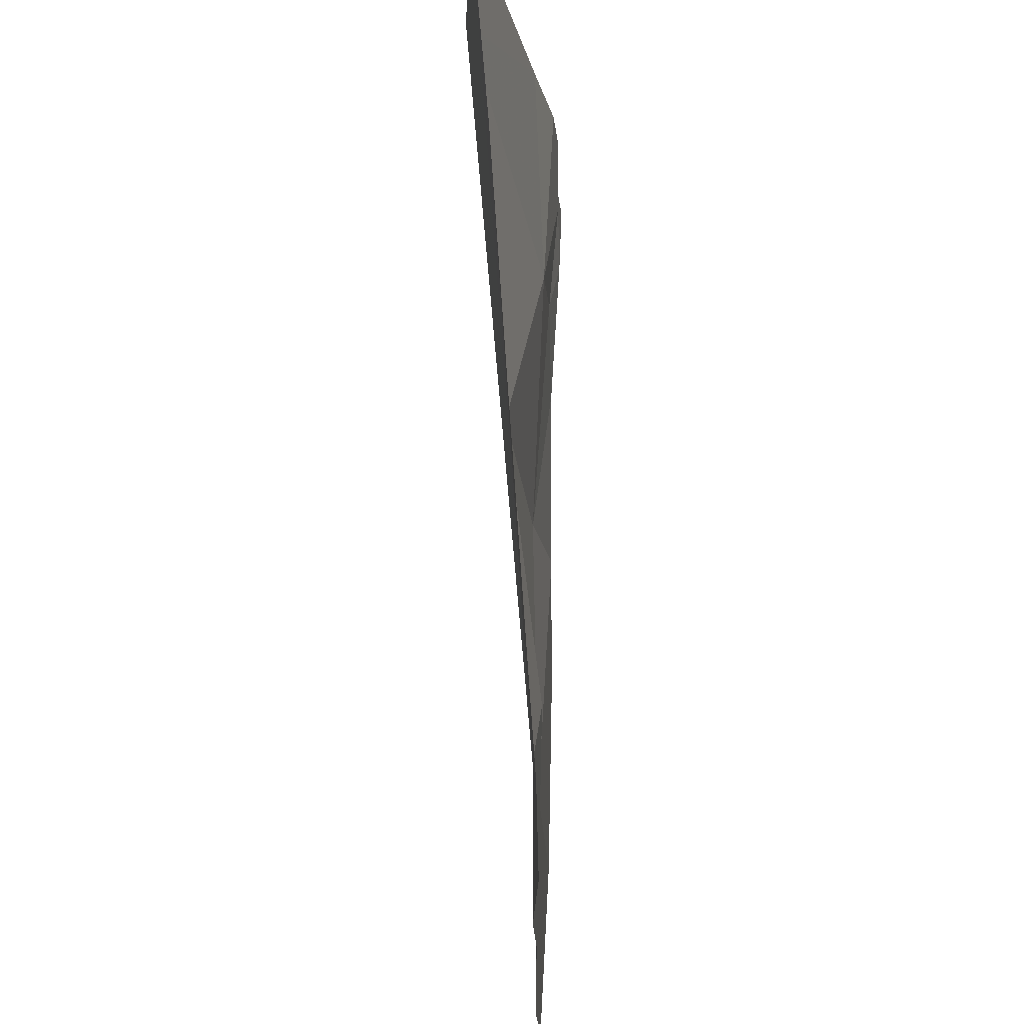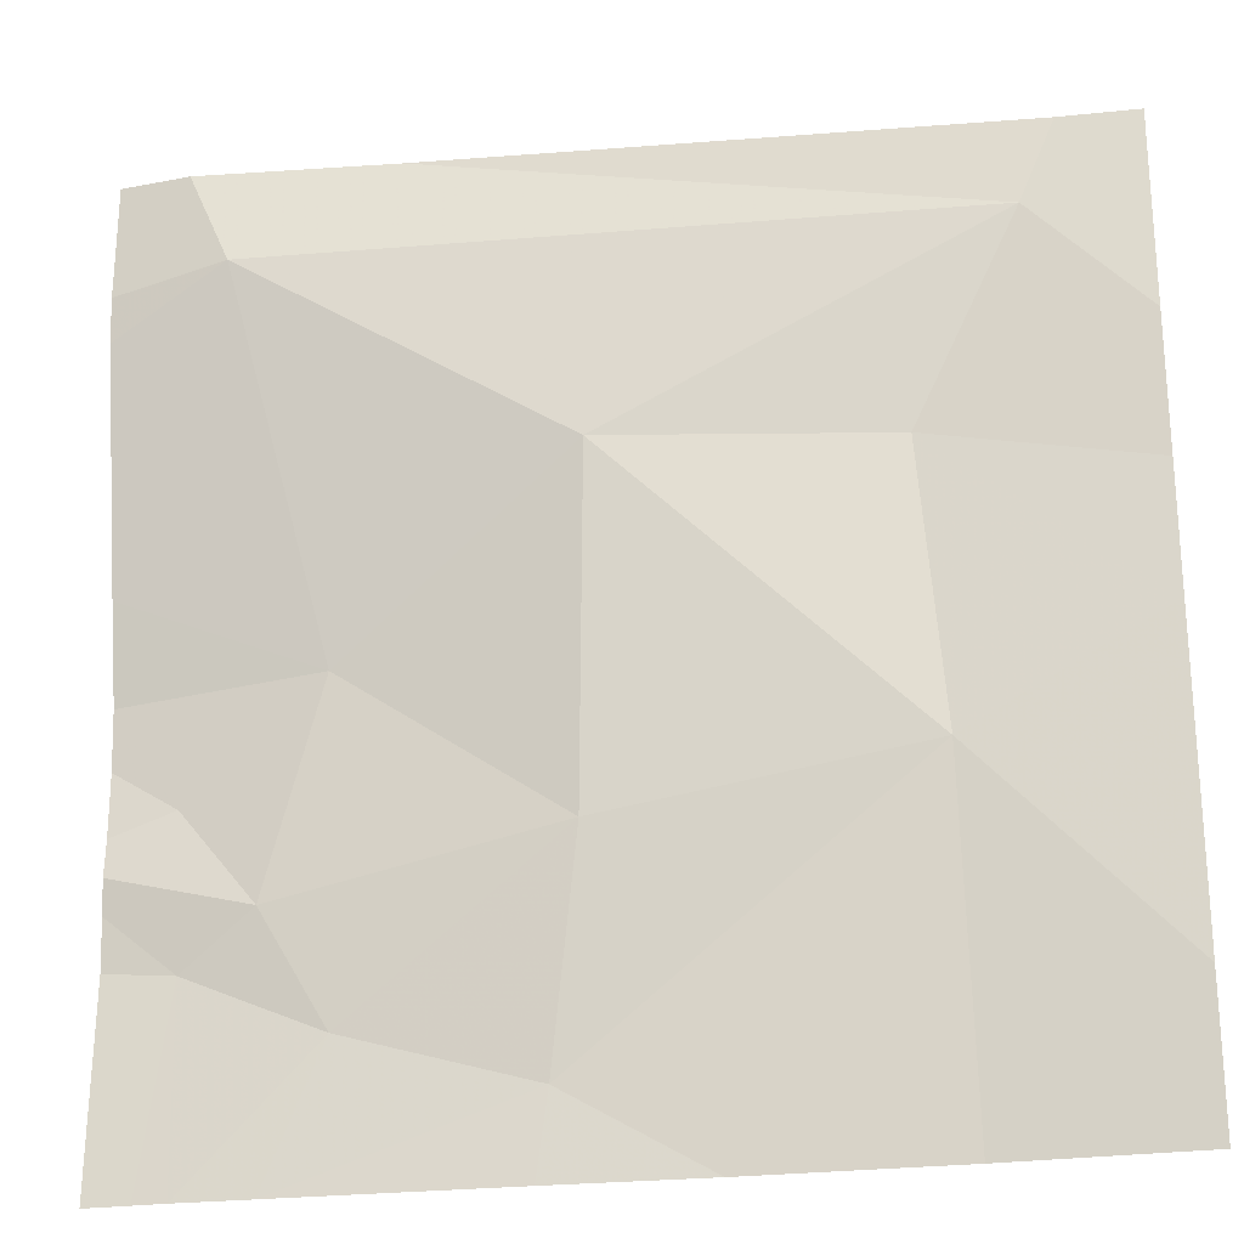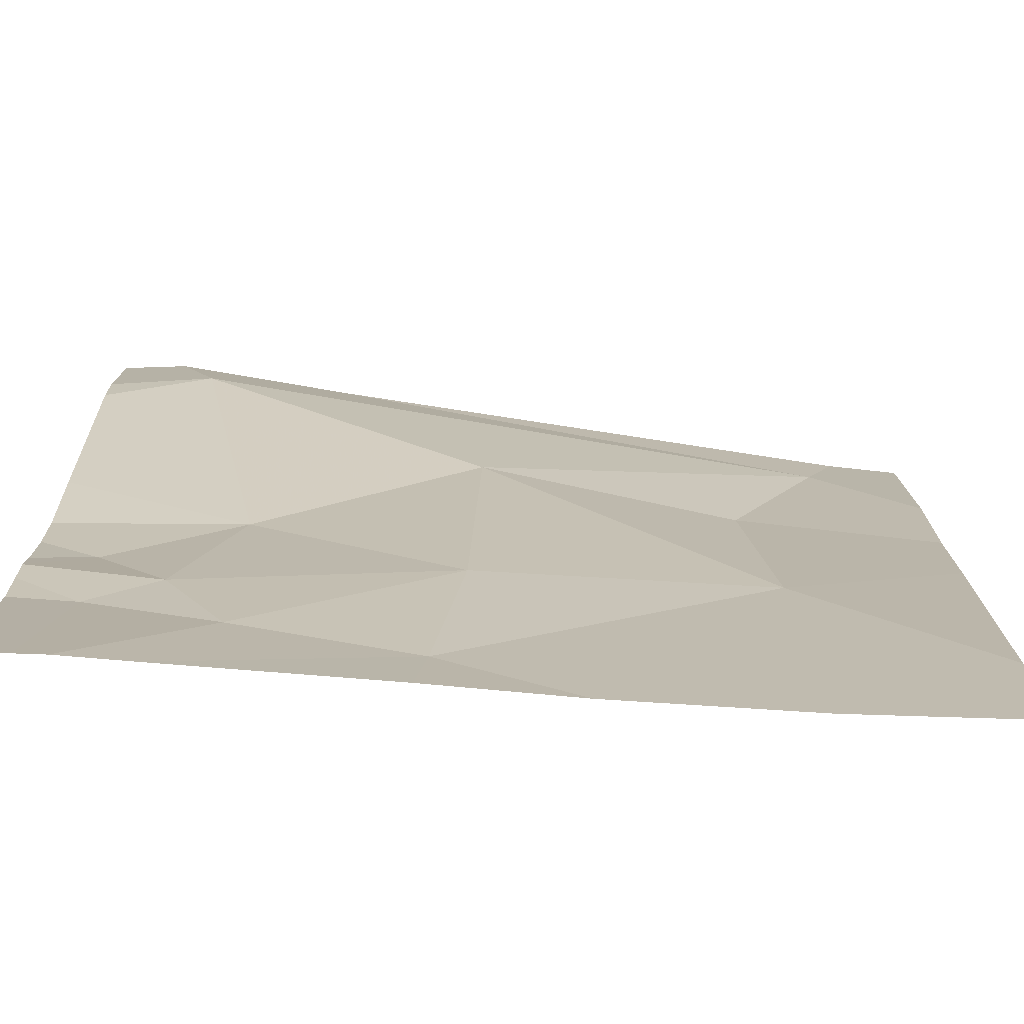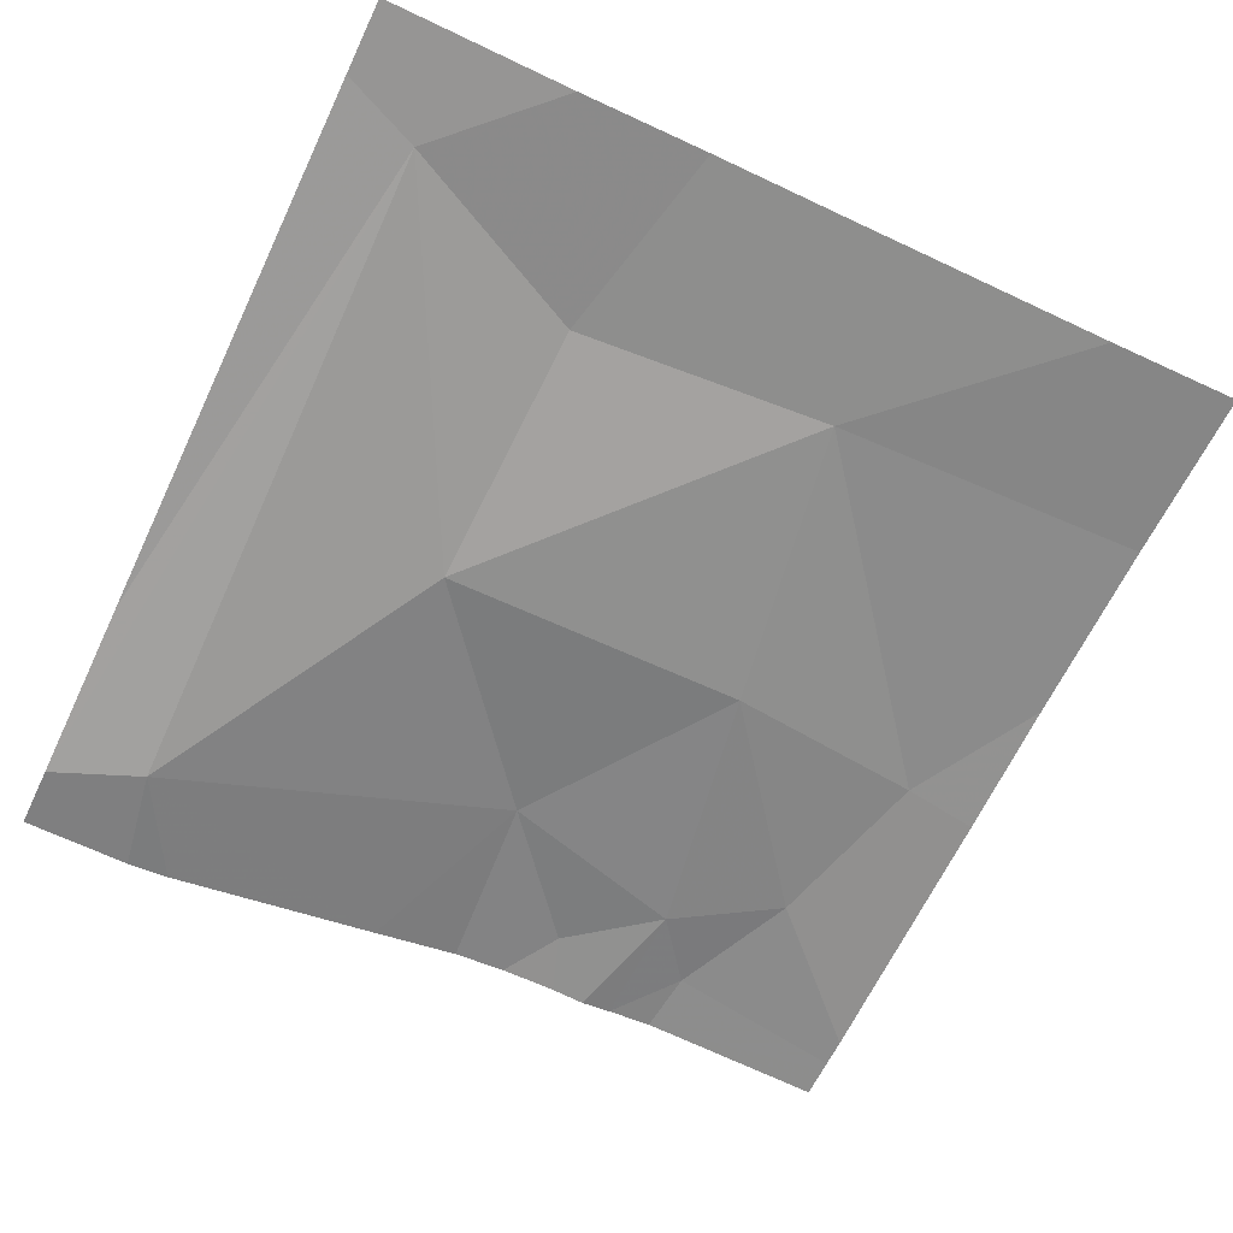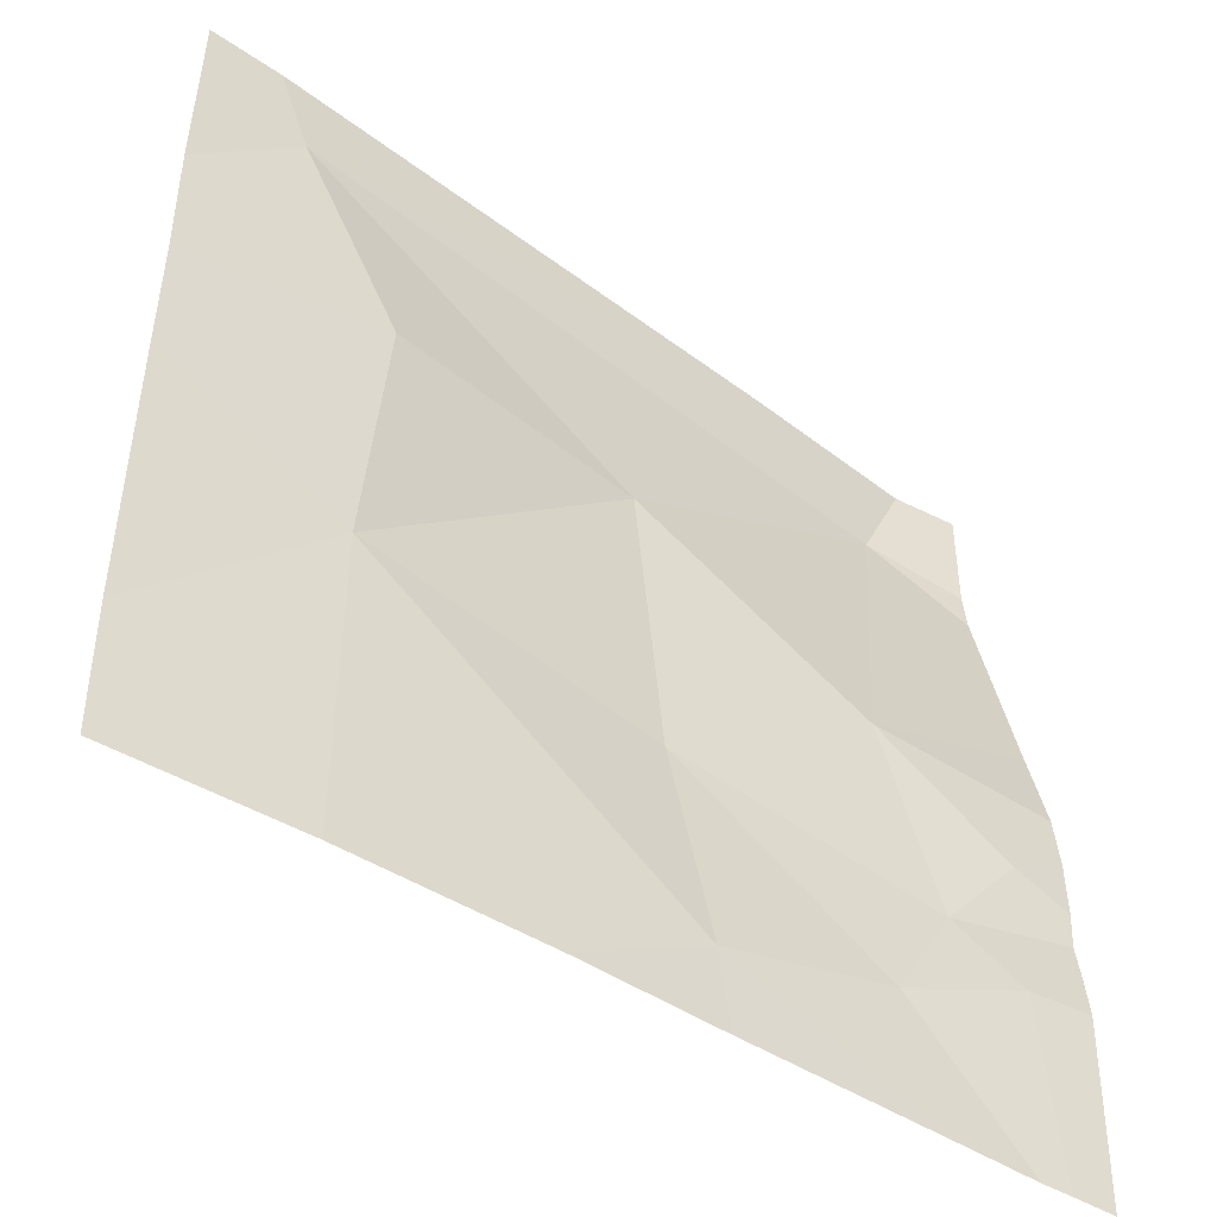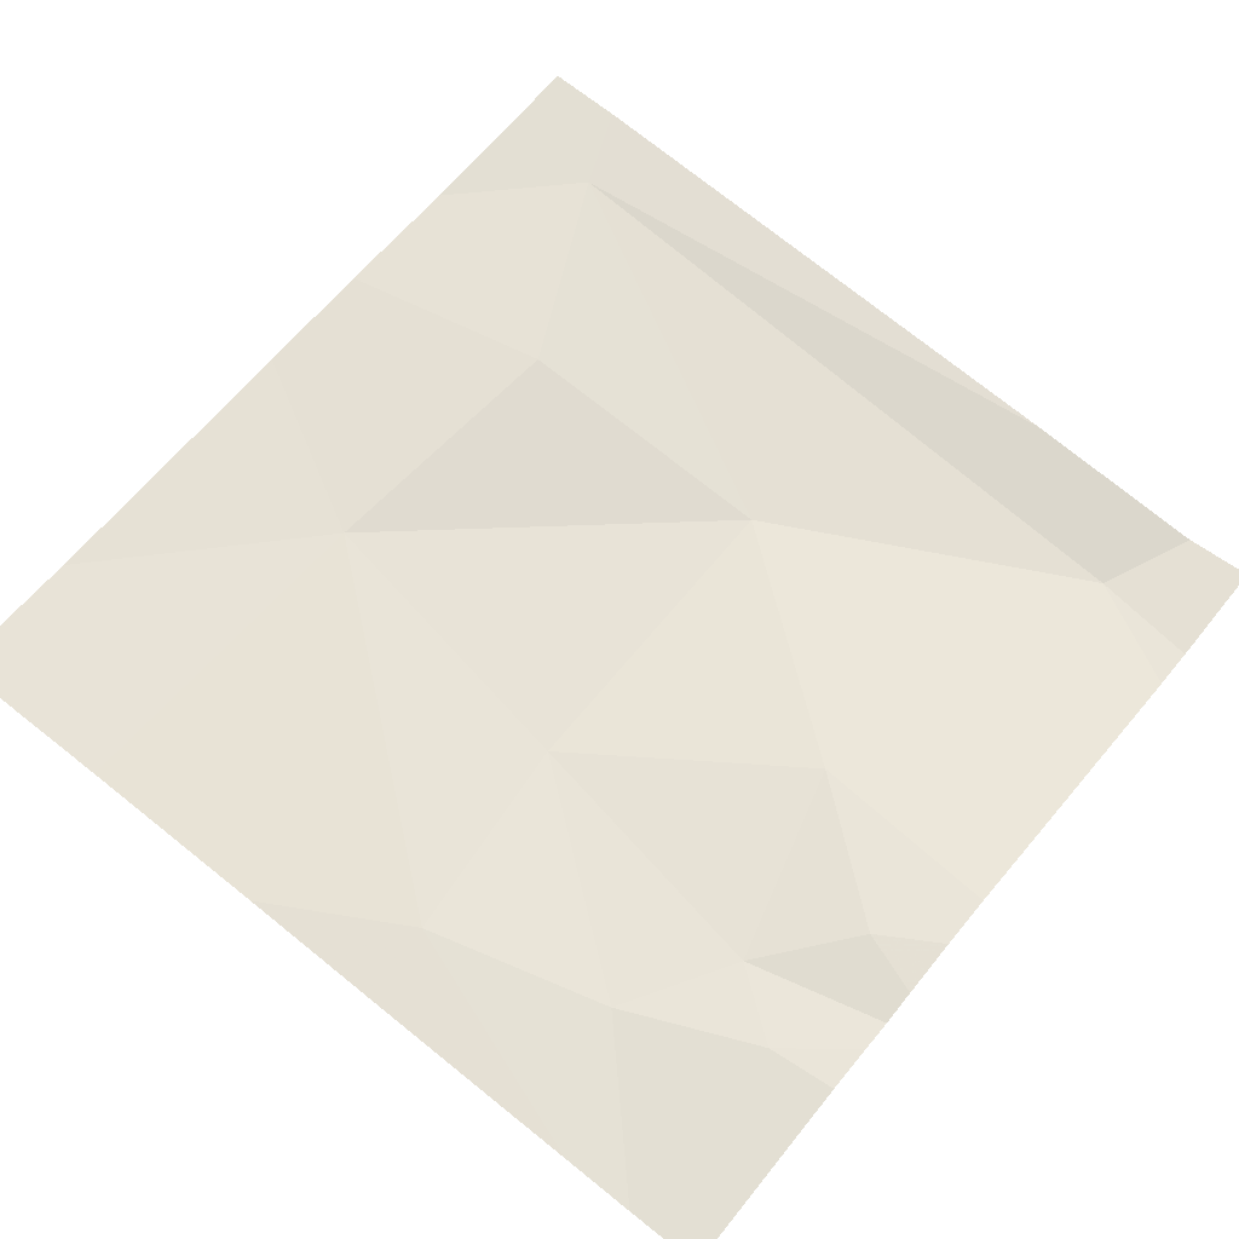
<metadata>
{"format":"obj","ext":"obj","renderer":"f3d","projection":"perspective","resolution":1024,"background":"white","views":[{"elev":71.0,"azim":-88.9,"up":"+Y"},{"elev":-24.0,"azim":-167.7,"up":"+Y"},{"elev":-76.8,"azim":176.2,"up":"+Y"},{"elev":-64.9,"azim":-115.5,"up":"+Z"},{"elev":-48.2,"azim":-35.1,"up":"+Y"},{"elev":65.2,"azim":39.0,"up":"+Z"}]}
</metadata>
<code>
v -97.52 247.9 483.2
v -97.52 247.9 483.2
v -97.52 248 483.2
v -97.95 247.8 483.2
v -97.73 247.6 483.2
v -97.92 247.6 483.3
v -97.96 248.1 483.2
v -97.72 247.9 483.2
v -97.79 248.4 483.2
v -98.47 248.4 483.2
v -98.27 247.8 483.2
v -97.56 248.4 483.2
v -97.63 248.3 483.2
v -98.35 248.3 483.2
v -98.25 248.1 483.2
v -97.58 247.8 483.3
v -97.66 247.7 483.2
v -97.59 247.7 483.3
v -97.91 247.5 483.3
v -97.67 247.5 483.2
v -97.6 247.5 483.2
v -98.28 247.5 483.3
v -98.07 247.5 483.3
v -98.47 247.6 483.2
v -98.39 248.4 483.2
v -98.47 248.2 483.2
v -98.47 247.9 483.2
v -98.47 248.1 483.2
v -97.52 247.7 483.3
v -97.52 247.8 483.2
v -97.52 247.7 483.3
v -97.59 248.4 483.2
v -97.52 247.8 483.2
v -97.52 248.3 483.2
v -97.52 248.3 483.2
v -97.56 247.5 483.2
v -98.37 247.5 483.3
v -98.47 247.5 483.2
v -97.55 247.5 483.2
v -97.52 247.5 483.2
v -97.52 248.4 483.2
f 5 4 6
f 8 7 4
f 5 6 20
f 22 24 37
f 8 13 7
f 4 11 6
f 6 11 22
f 13 14 7
f 15 11 7
f 29 18 31
f 17 16 8
f 14 13 32
f 14 15 7
f 37 24 38
f 8 4 17
f 17 4 5
f 11 4 7
f 15 14 26
f 27 15 28
f 17 5 18
f 1 16 2
f 17 18 29
f 18 5 21
f 36 18 21
f 16 17 30
f 12 34 41
f 32 34 12
f 13 8 3
f 19 6 23
f 2 16 33
f 24 11 27
f 10 26 25
f 26 14 25
f 1 8 16
f 27 11 15
f 28 15 26
f 23 6 22
f 3 8 1
f 30 17 29
f 25 14 9
f 31 18 36
f 22 11 24
f 33 16 30
f 21 5 20
f 34 13 35
f 20 6 19
f 9 14 32
f 35 13 3
f 32 13 34
f 39 31 36
f 40 31 39

</code>
